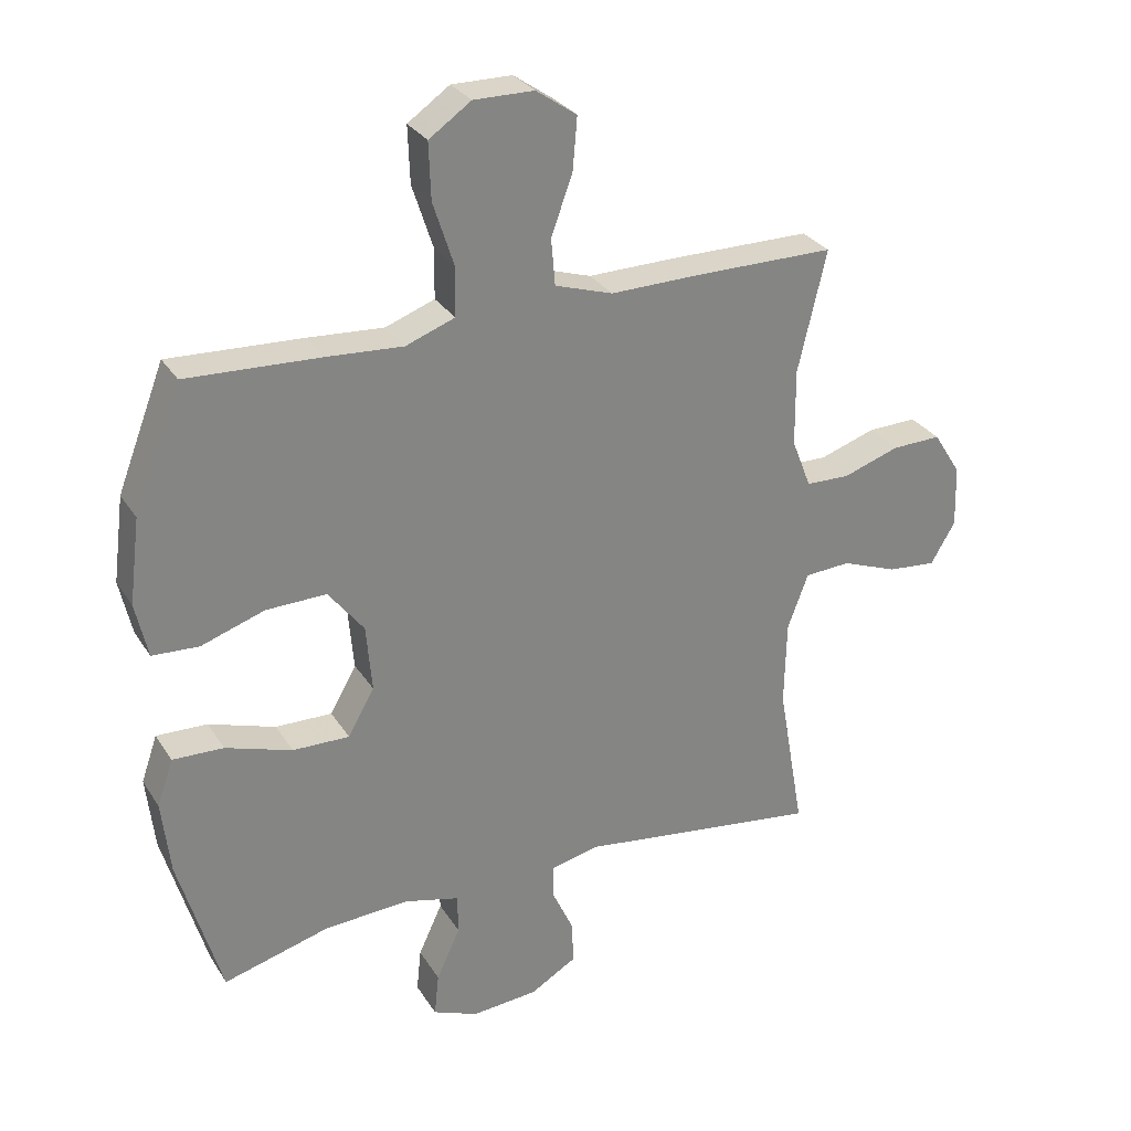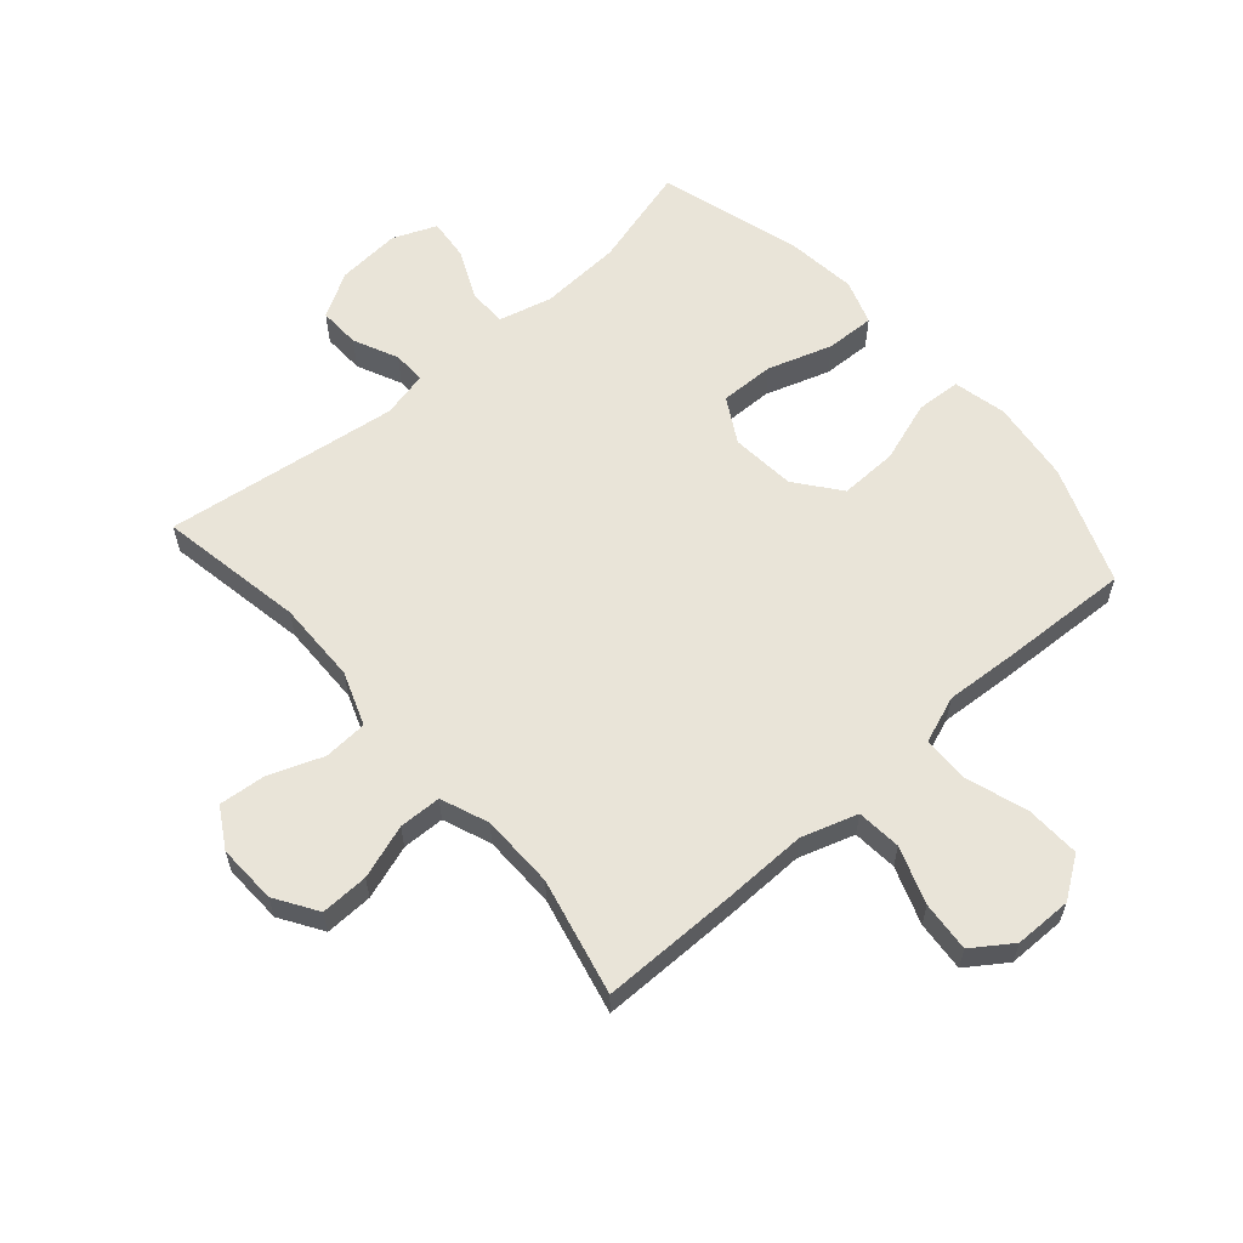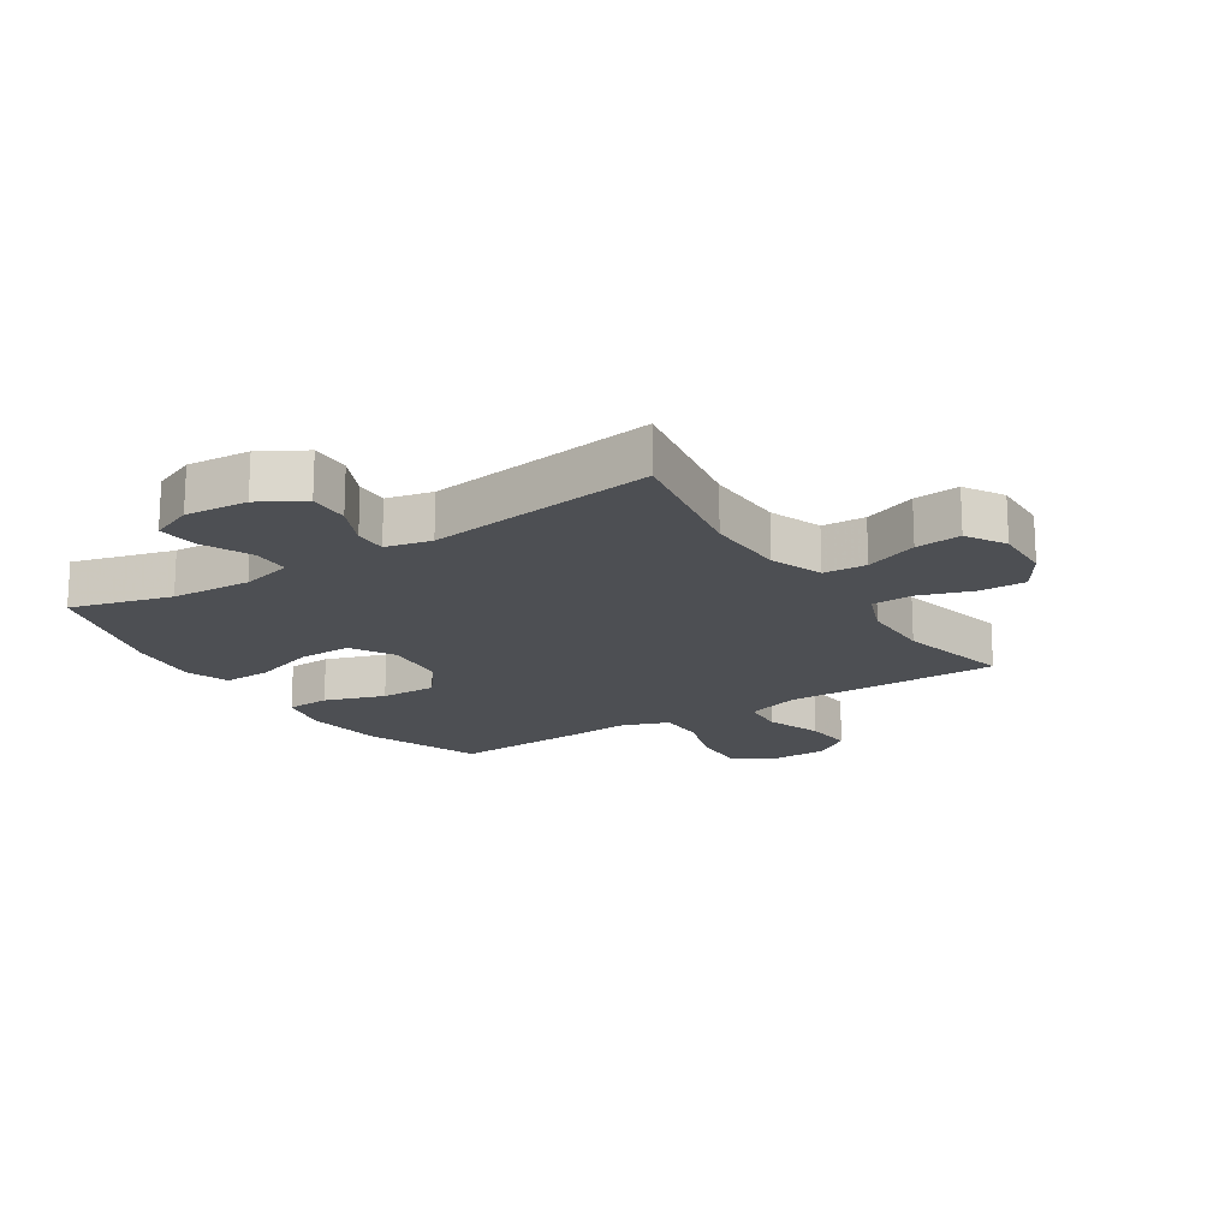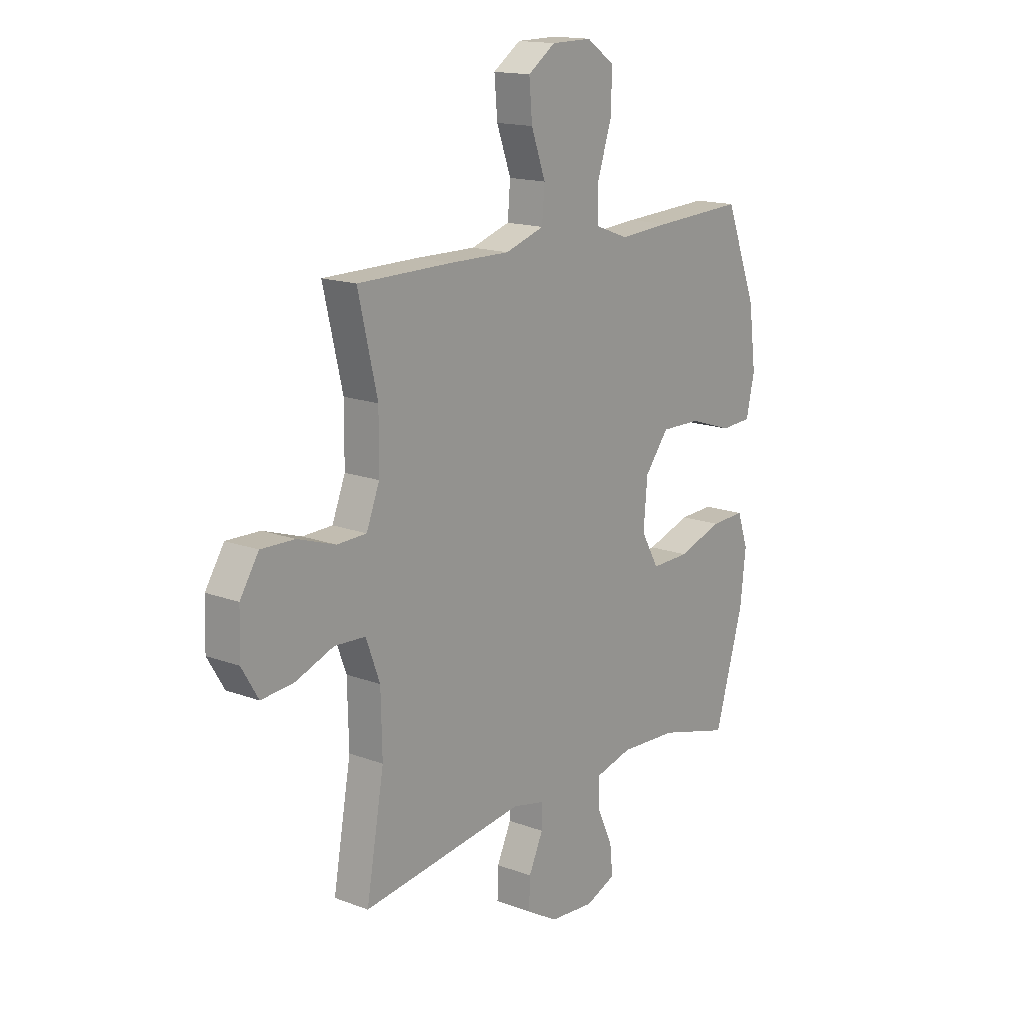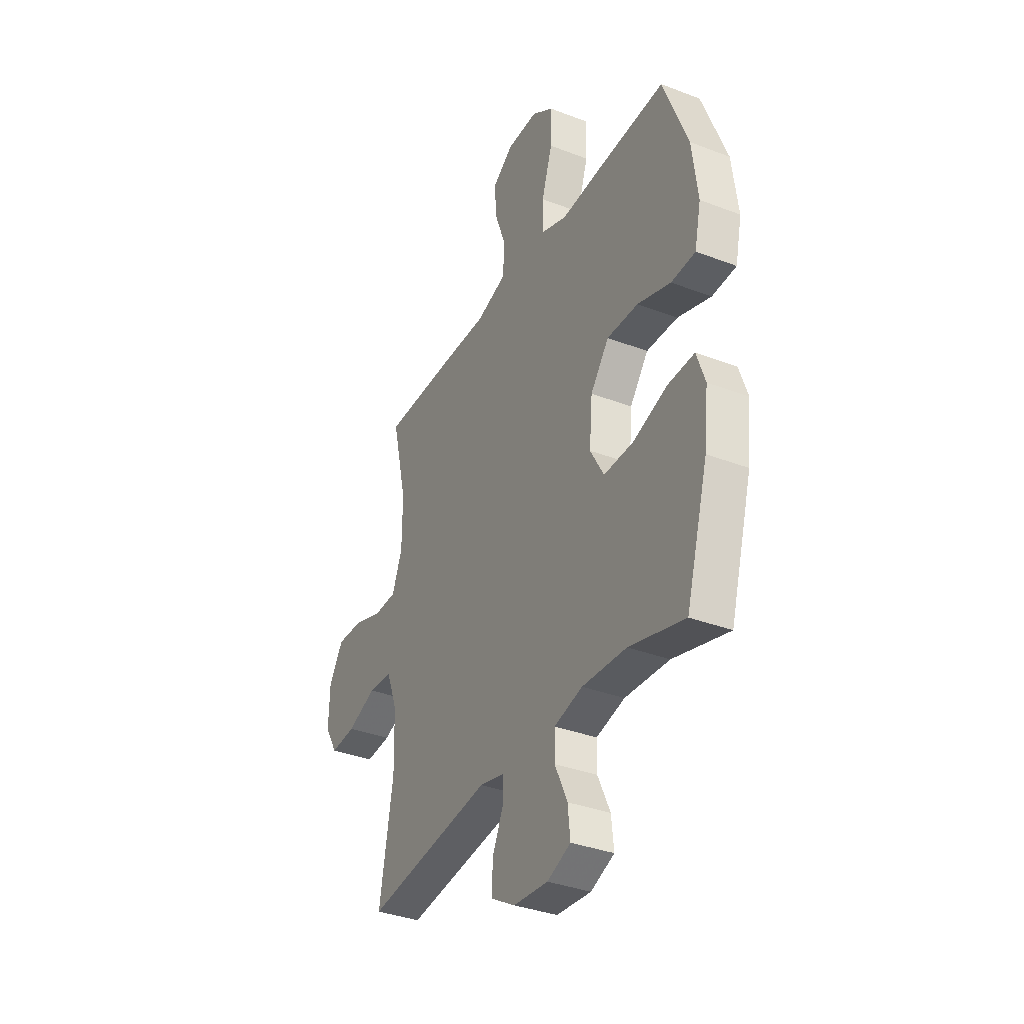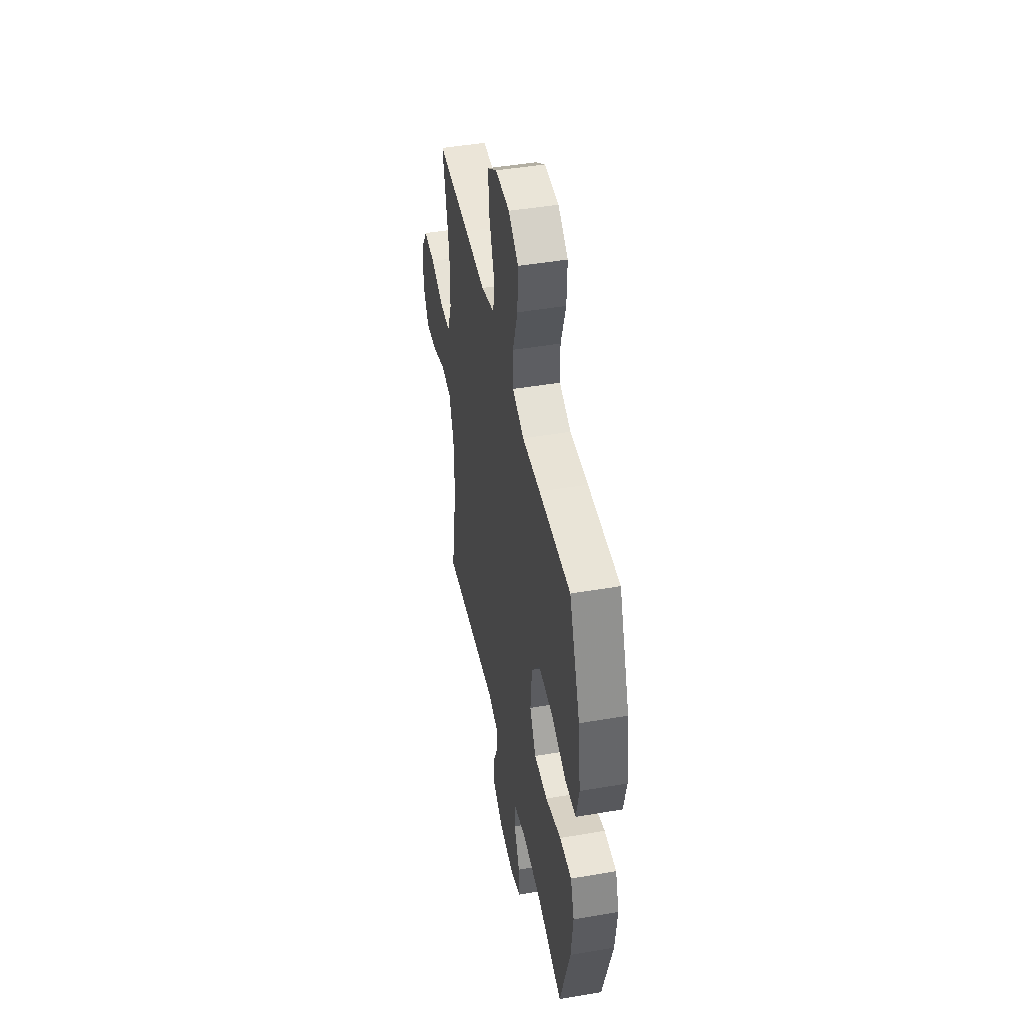
<metadata>
{"format":"obj","ext":"obj","renderer":"f3d","projection":"perspective","resolution":1024,"background":"white","views":[{"elev":29.3,"azim":153.6,"up":"+Z"},{"elev":60.3,"azim":-41.3,"up":"+Y"},{"elev":-17.6,"azim":-147.2,"up":"+Y"},{"elev":15.8,"azim":-51.8,"up":"+Z"},{"elev":-35.3,"azim":63.0,"up":"+Z"},{"elev":46.0,"azim":78.9,"up":"+Z"}]}
</metadata>
<code>
v -0.5 0.07 0.5
v -0.281 0.07 0.501
v -0.144 0.07 0.499
v -0.054 0.07 0.528
v -0.048 0.07 0.6
v -0.081 0.07 0.691
v -0.088 0.07 0.772
v -0.025 0.07 0.816
v 0.068 0.07 0.817
v 0.133 0.07 0.772
v 0.13 0.07 0.685
v 0.098 0.07 0.586
v 0.099 0.07 0.51
v 0.175 0.07 0.482
v 0.293 0.07 0.49
v 0.5 0.07 0.5
v 0.573 0.07 0.311
v 0.59 0.07 0.179
v 0.571 0.07 0.093
v 0.499 0.07 0.089
v 0.4 0.07 0.122
v 0.307 0.07 0.124
v 0.252 0.07 0.053
v 0.243 0.07 -0.051
v 0.284 0.07 -0.123
v 0.372 0.07 -0.121
v 0.475 0.07 -0.087
v 0.554 0.07 -0.084
v 0.579 0.07 -0.156
v 0.566 0.07 -0.272
v 0.5 0.07 -0.5
v 0.335 0.07 -0.455
v 0.203 0.07 -0.448
v 0.118 0.07 -0.47
v 0.117 0.07 -0.532
v 0.154 0.07 -0.612
v 0.161 0.07 -0.679
v 0.091 0.07 -0.708
v -0.012 0.07 -0.7
v -0.084 0.07 -0.658
v -0.082 0.07 -0.591
v -0.049 0.07 -0.519
v -0.048 0.07 -0.466
v -0.123 0.07 -0.449
v -0.5 0.07 -0.5
v -0.459 0.07 -0.266
v -0.462 0.07 -0.133
v -0.494 0.07 -0.047
v -0.565 0.07 -0.043
v -0.652 0.07 -0.076
v -0.727 0.07 -0.083
v -0.765 0.07 -0.019
v -0.762 0.07 0.077
v -0.719 0.07 0.145
v -0.642 0.07 0.143
v -0.555 0.07 0.114
v -0.487 0.07 0.116
v -0.457 0.07 0.193
v -0.456 0.07 0.312
v -0.5 0 0.5
v -0.281 0 0.501
v -0.144 0 0.499
v -0.054 0 0.528
v -0.048 0 0.6
v -0.081 0 0.691
v -0.088 0 0.772
v -0.025 0 0.816
v 0.068 0 0.817
v 0.133 0 0.772
v 0.13 0 0.685
v 0.098 0 0.586
v 0.099 0 0.51
v 0.175 0 0.482
v 0.293 0 0.49
v 0.5 0 0.5
v 0.573 0 0.311
v 0.59 0 0.179
v 0.571 0 0.093
v 0.499 0 0.089
v 0.4 0 0.122
v 0.307 0 0.124
v 0.252 0 0.053
v 0.243 0 -0.051
v 0.284 0 -0.123
v 0.372 0 -0.121
v 0.475 0 -0.087
v 0.554 0 -0.084
v 0.579 0 -0.156
v 0.566 0 -0.272
v 0.5 0 -0.5
v 0.335 0 -0.455
v 0.203 0 -0.448
v 0.118 0 -0.47
v 0.117 0 -0.532
v 0.154 0 -0.612
v 0.161 0 -0.679
v 0.091 0 -0.708
v -0.012 0 -0.7
v -0.084 0 -0.658
v -0.082 0 -0.591
v -0.049 0 -0.519
v -0.048 0 -0.466
v -0.123 0 -0.449
v -0.5 0 -0.5
v -0.459 0 -0.266
v -0.462 0 -0.133
v -0.494 0 -0.047
v -0.565 0 -0.043
v -0.652 0 -0.076
v -0.727 0 -0.083
v -0.765 0 -0.019
v -0.762 0 0.077
v -0.719 0 0.145
v -0.642 0 0.143
v -0.555 0 0.114
v -0.487 0 0.116
v -0.457 0 0.193
v -0.456 0 0.312
f 53 54 55 56
f 53 56 57
f 52 53 57
f 49 50 51 52
f 48 49 52 57
f 47 48 57 58
f 44 45 46
f 43 44 46 47
f 39 40 41 42
f 39 42 43
f 38 39 43
f 35 36 37 38
f 34 35 38 43
f 33 34 43 47
f 29 30 31 32
f 26 27 28 29
f 25 26 29 32
f 24 25 32 33
f 18 19 20 21
f 18 21 22
f 17 18 22
f 14 15 16 17
f 13 14 17 22
f 9 10 11 12
f 9 12 13
f 8 9 13
f 5 6 7 8
f 4 5 8 13
f 3 4 13 22
f 59 1 2 3
f 58 59 3 22
f 47 58 22 23
f 23 24 33 47
f 115 114 113 112
f 116 115 112
f 116 112 111
f 111 110 109 108
f 116 111 108 107
f 117 116 107 106
f 105 104 103
f 106 105 103 102
f 101 100 99 98
f 102 101 98
f 102 98 97
f 97 96 95 94
f 102 97 94 93
f 106 102 93 92
f 91 90 89 88
f 88 87 86 85
f 91 88 85 84
f 92 91 84 83
f 80 79 78 77
f 81 80 77
f 81 77 76
f 76 75 74 73
f 81 76 73 72
f 71 70 69 68
f 72 71 68
f 72 68 67
f 67 66 65 64
f 72 67 64 63
f 81 72 63 62
f 62 61 60 118
f 81 62 118 117
f 82 81 117 106
f 106 92 83 82
f 1 60 61 2
f 2 61 62 3
f 3 62 63 4
f 4 63 64 5
f 5 64 65 6
f 6 65 66 7
f 7 66 67 8
f 8 67 68 9
f 9 68 69 10
f 10 69 70 11
f 11 70 71 12
f 12 71 72 13
f 13 72 73 14
f 14 73 74 15
f 15 74 75 16
f 16 75 76 17
f 17 76 77 18
f 18 77 78 19
f 19 78 79 20
f 20 79 80 21
f 21 80 81 22
f 22 81 82 23
f 23 82 83 24
f 24 83 84 25
f 25 84 85 26
f 26 85 86 27
f 27 86 87 28
f 28 87 88 29
f 29 88 89 30
f 30 89 90 31
f 31 90 91 32
f 32 91 92 33
f 33 92 93 34
f 34 93 94 35
f 35 94 95 36
f 36 95 96 37
f 37 96 97 38
f 38 97 98 39
f 39 98 99 40
f 40 99 100 41
f 41 100 101 42
f 42 101 102 43
f 43 102 103 44
f 44 103 104 45
f 45 104 105 46
f 46 105 106 47
f 47 106 107 48
f 48 107 108 49
f 49 108 109 50
f 50 109 110 51
f 51 110 111 52
f 52 111 112 53
f 53 112 113 54
f 54 113 114 55
f 55 114 115 56
f 56 115 116 57
f 57 116 117 58
f 58 117 118 59
f 59 118 60 1

</code>
